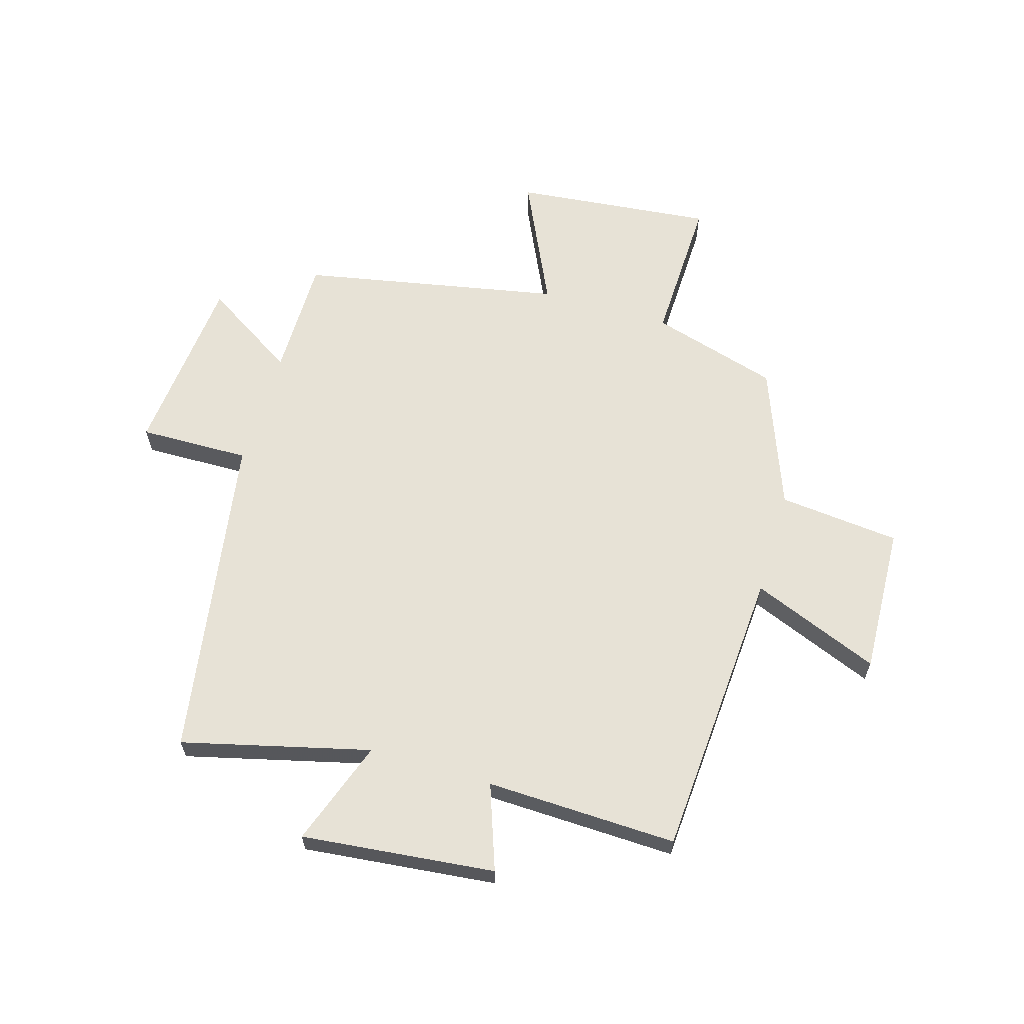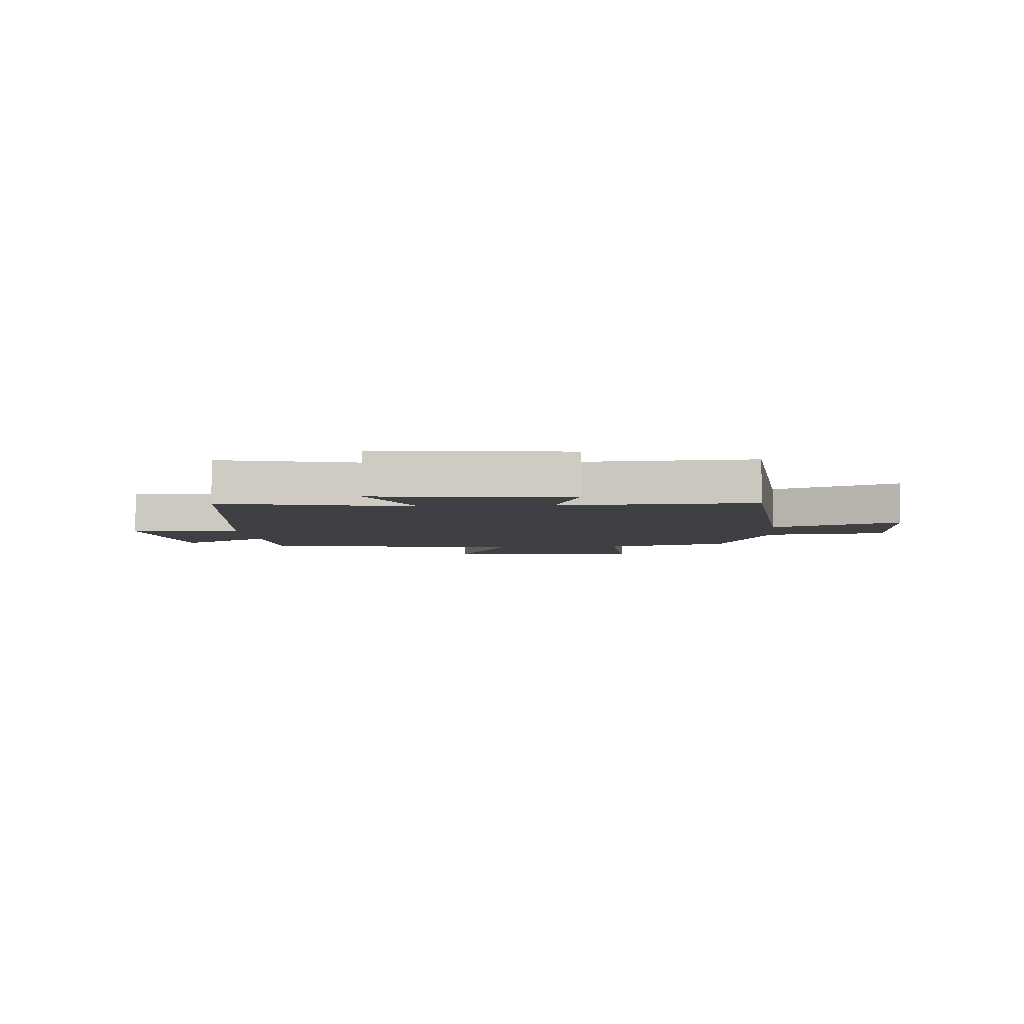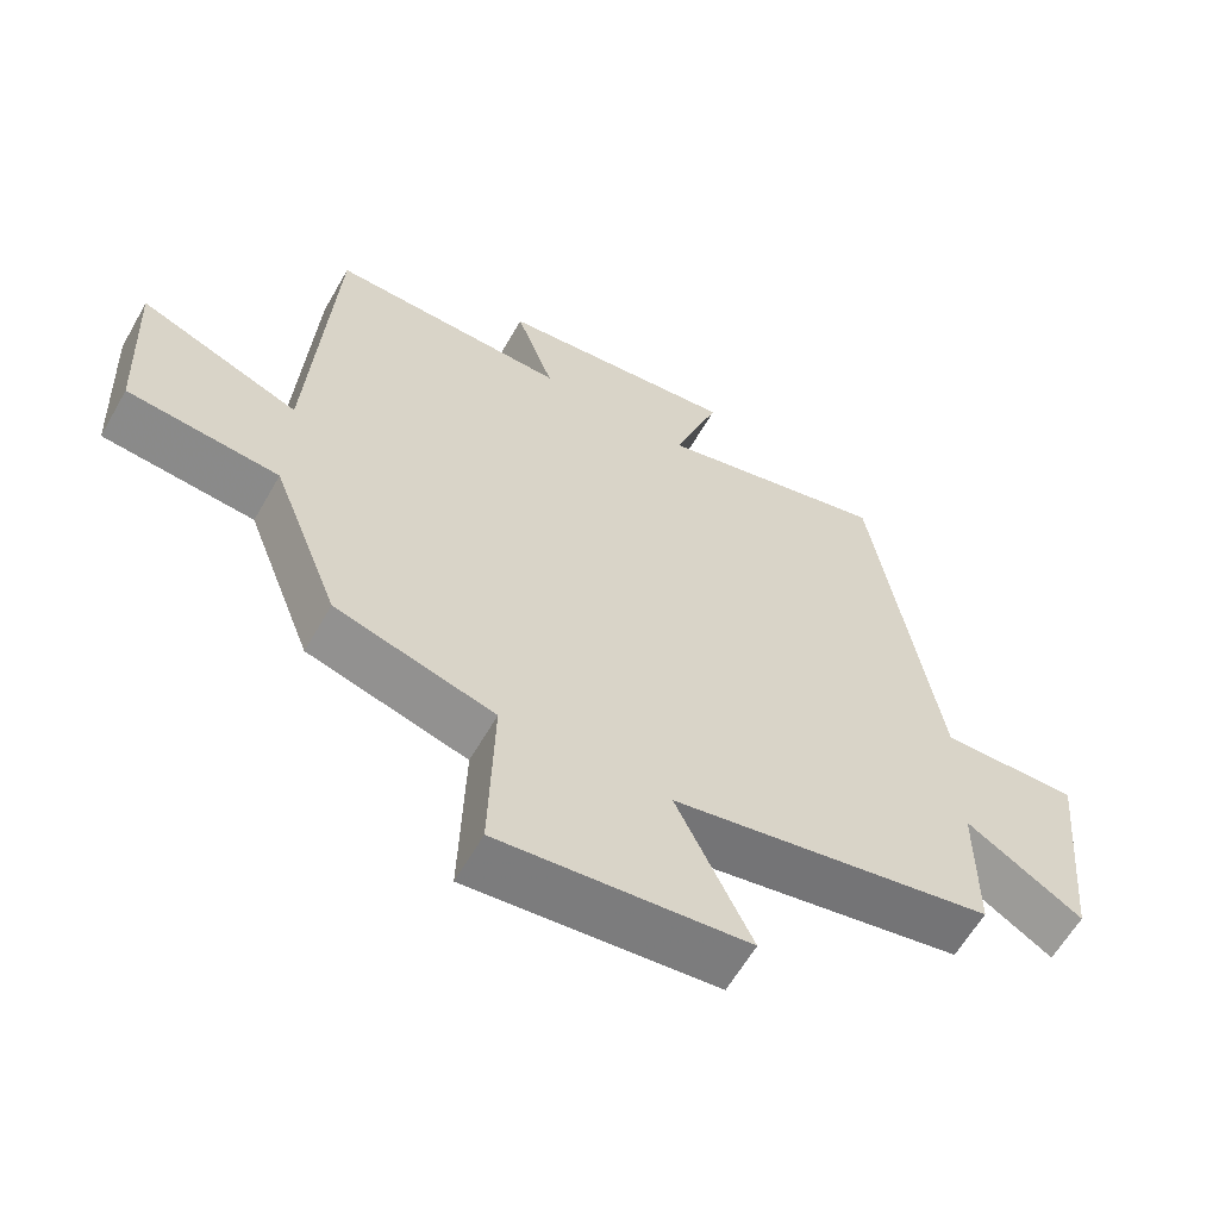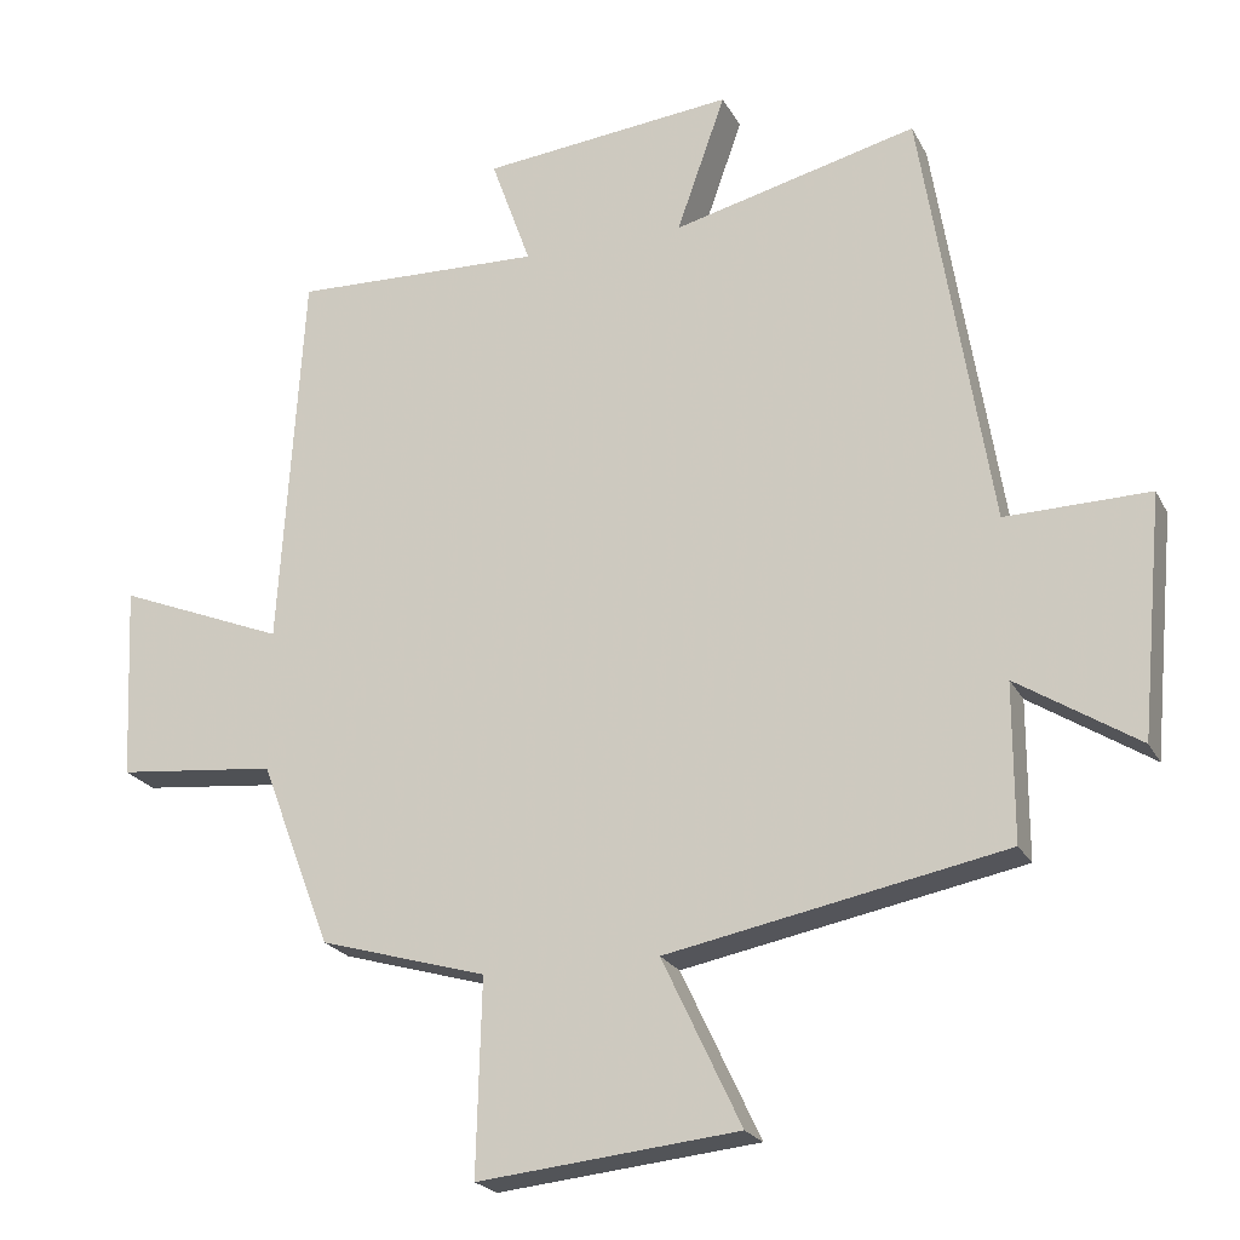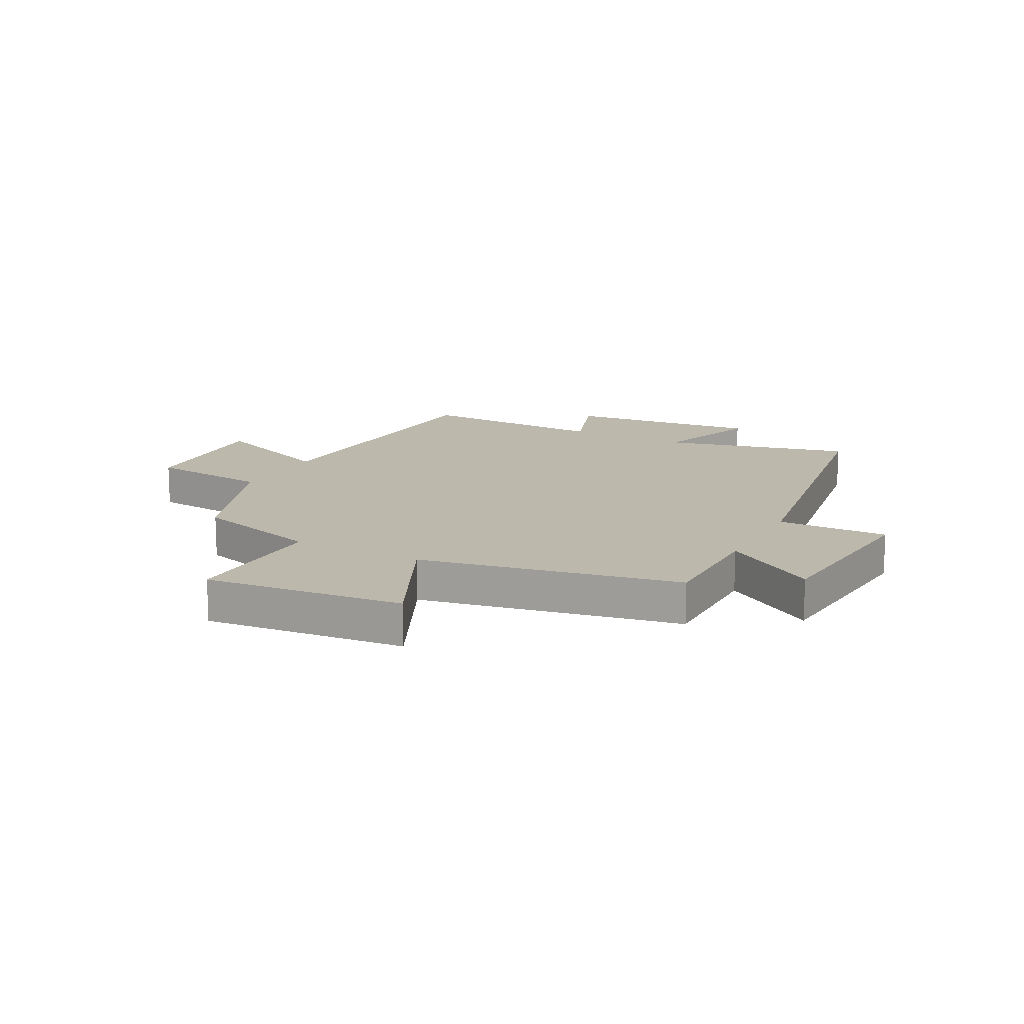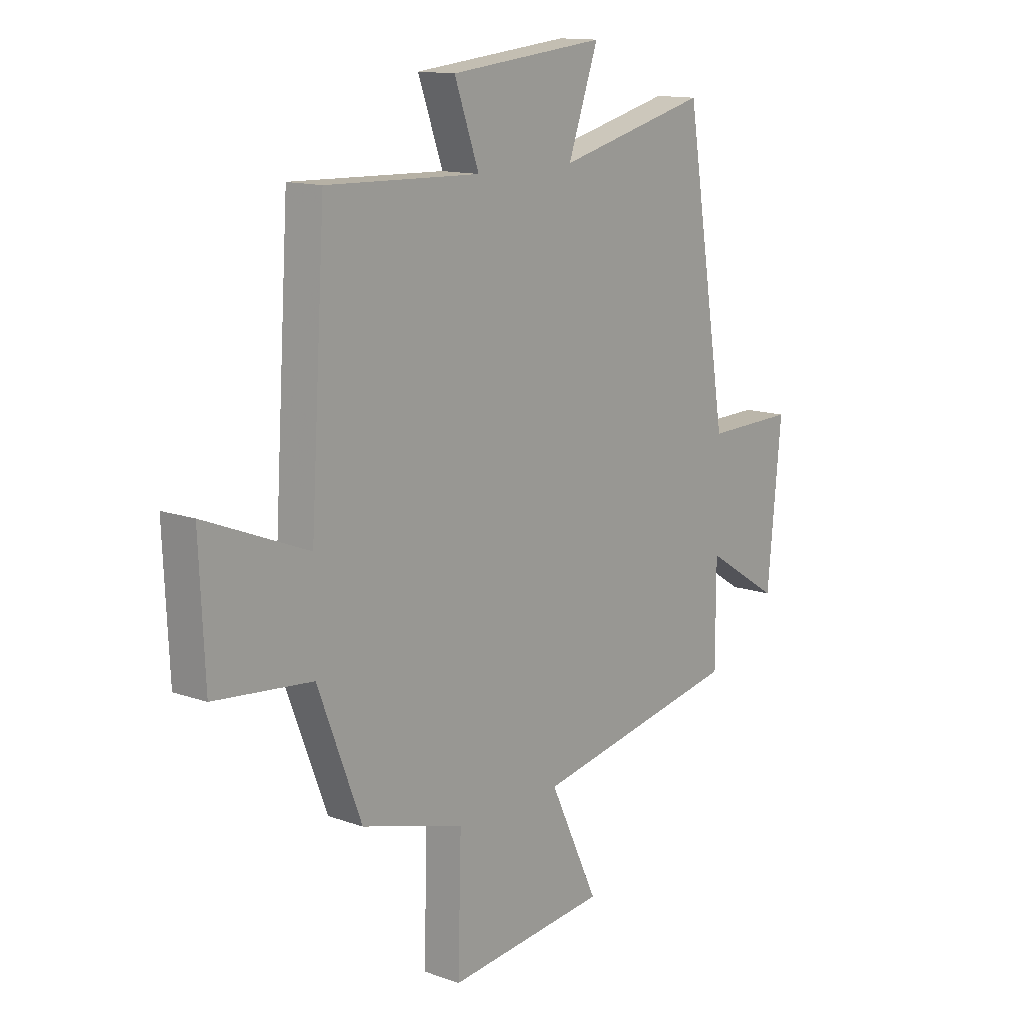
<metadata>
{"format":"obj","ext":"obj","renderer":"f3d","projection":"perspective","resolution":1024,"background":"white","views":[{"elev":63.0,"azim":16.6,"up":"+Y"},{"elev":-4.8,"azim":5.5,"up":"+Y"},{"elev":-61.3,"azim":150.3,"up":"+Z"},{"elev":-21.9,"azim":-158.8,"up":"+Z"},{"elev":14.9,"azim":-152.1,"up":"+Y"},{"elev":13.3,"azim":129.2,"up":"+Z"}]}
</metadata>
<code>
v 0.468 0.07 0.51
v 0.5 0.07 0
v 0.723 0.07 0.089
v 0.711 0.07 -0.169
v 0.5 0.07 -0.19
v 0.406 0.07 -0.436
v 0.184 0.07 -0.5
v 0.191 0.07 -0.758
v -0.155 0.07 -0.722
v -0.05 0.07 -0.5
v -0.5 0.07 -0.412
v -0.5 0.07 -0.203
v -0.662 0.07 -0.305
v -0.692 0.07 0.015
v -0.5 0.07 0.011
v -0.408 0.07 0.582
v -0.082 0.07 0.5
v -0.147 0.07 0.684
v 0.189 0.07 0.648
v 0.136 0.07 0.5
v 0.468 0 0.51
v 0.5 0 0
v 0.723 0 0.089
v 0.711 0 -0.169
v 0.5 0 -0.19
v 0.406 0 -0.436
v 0.184 0 -0.5
v 0.191 0 -0.758
v -0.155 0 -0.722
v -0.05 0 -0.5
v -0.5 0 -0.412
v -0.5 0 -0.203
v -0.662 0 -0.305
v -0.692 0 0.015
v -0.5 0 0.011
v -0.408 0 0.582
v -0.082 0 0.5
v -0.147 0 0.684
v 0.189 0 0.648
v 0.136 0 0.5
f 17 18 19 20
f 15 16 17
f 15 17 20
f 12 13 14 15
f 20 1 2
f 15 20 2
f 12 15 2
f 11 12 2
f 10 11 2
f 7 8 9 10
f 7 10 2
f 6 7 2
f 5 6 2
f 2 3 4 5
f 40 39 38 37
f 37 36 35
f 40 37 35
f 35 34 33 32
f 22 21 40
f 22 40 35
f 22 35 32
f 22 32 31
f 22 31 30
f 30 29 28 27
f 22 30 27
f 22 27 26
f 22 26 25
f 25 24 23 22
f 1 21 22 2
f 2 22 23 3
f 3 23 24 4
f 4 24 25 5
f 5 25 26 6
f 6 26 27 7
f 7 27 28 8
f 8 28 29 9
f 9 29 30 10
f 10 30 31 11
f 11 31 32 12
f 12 32 33 13
f 13 33 34 14
f 14 34 35 15
f 15 35 36 16
f 16 36 37 17
f 17 37 38 18
f 18 38 39 19
f 19 39 40 20
f 20 40 21 1

</code>
